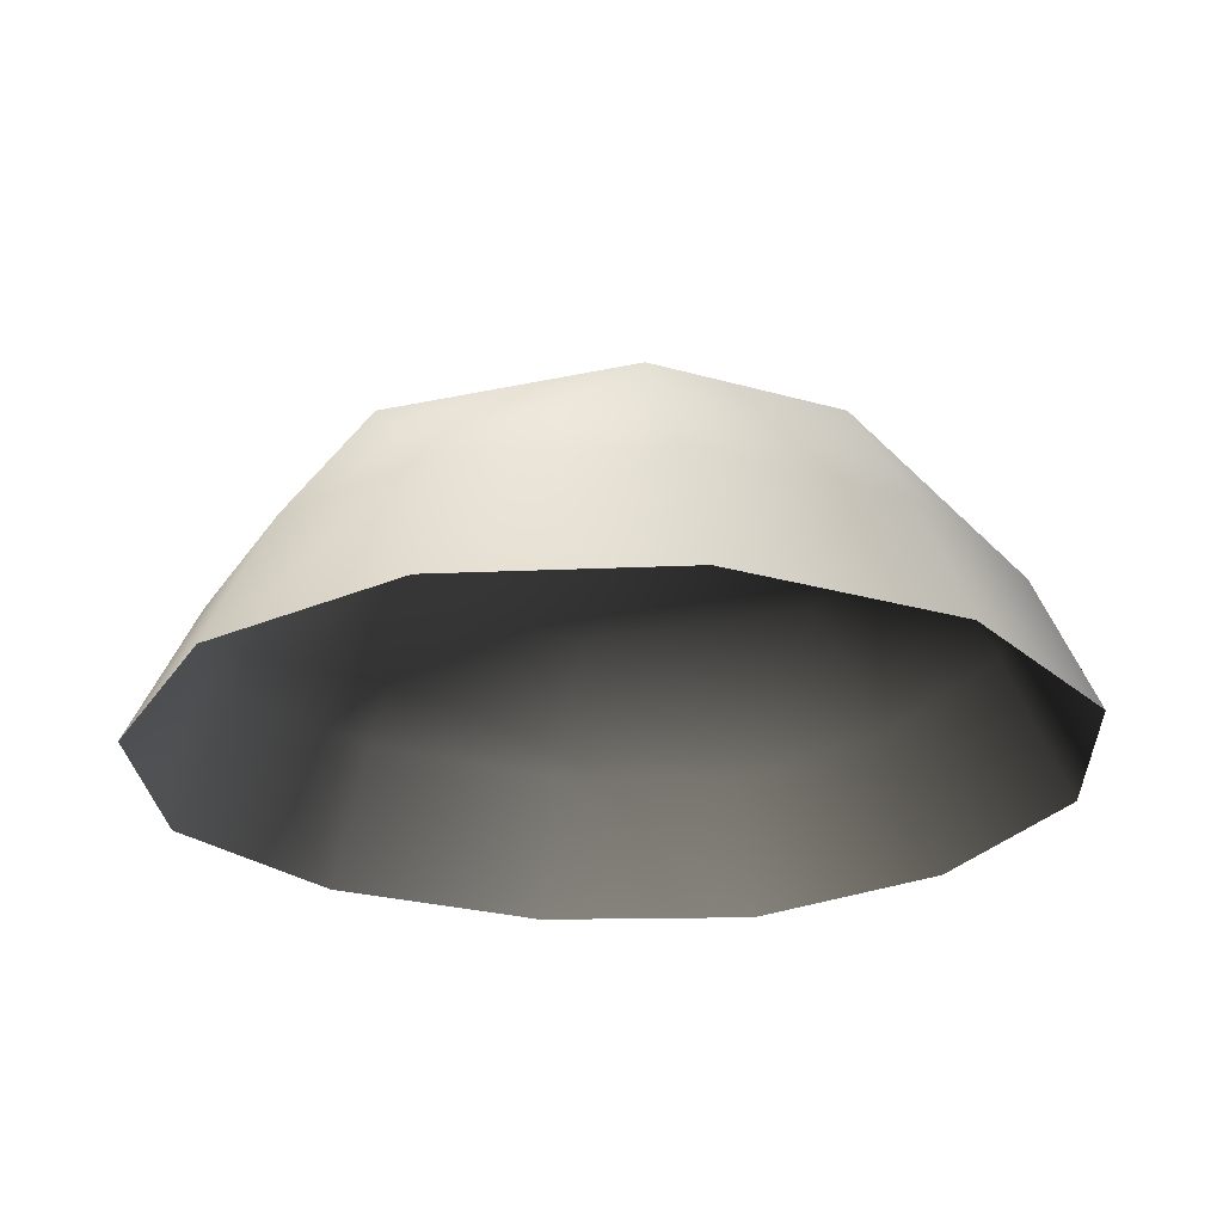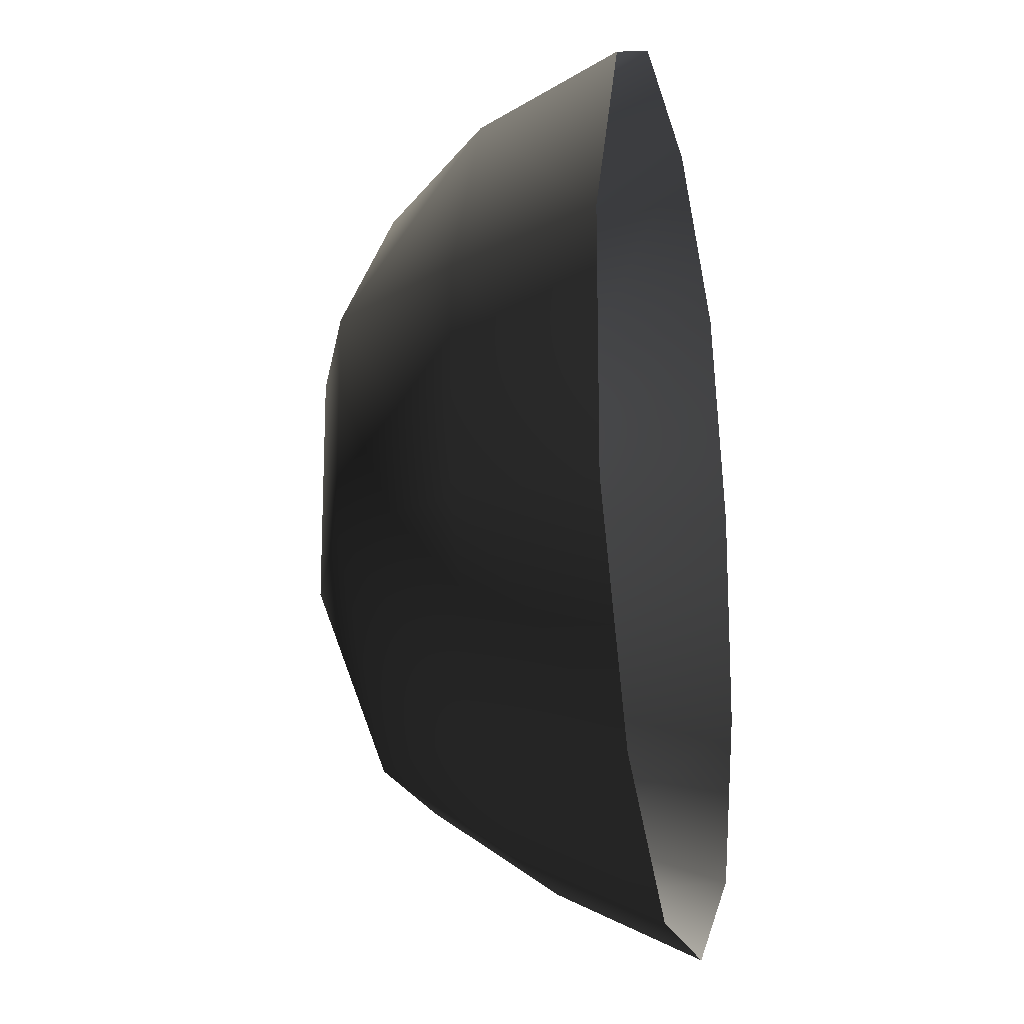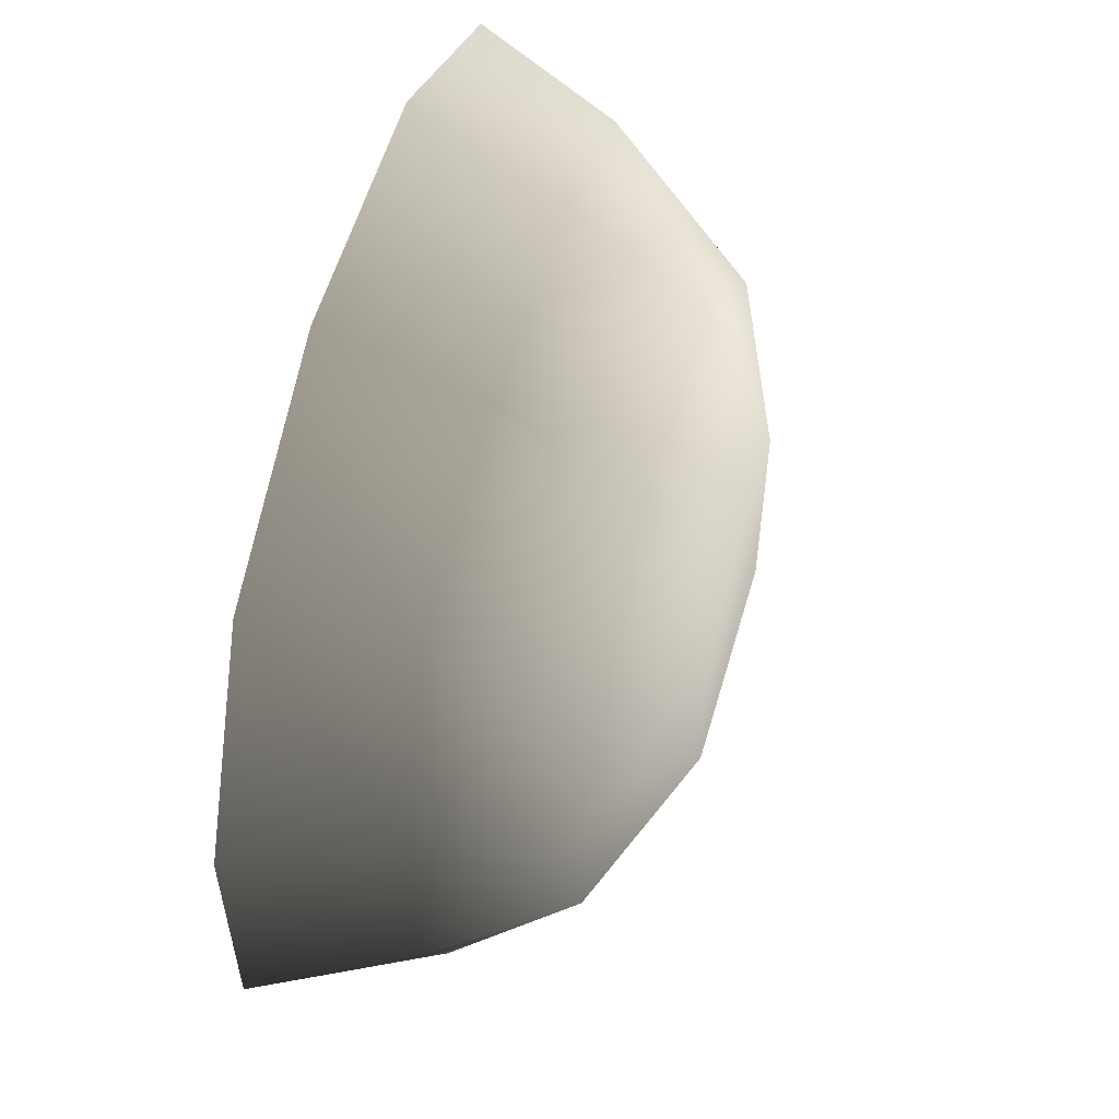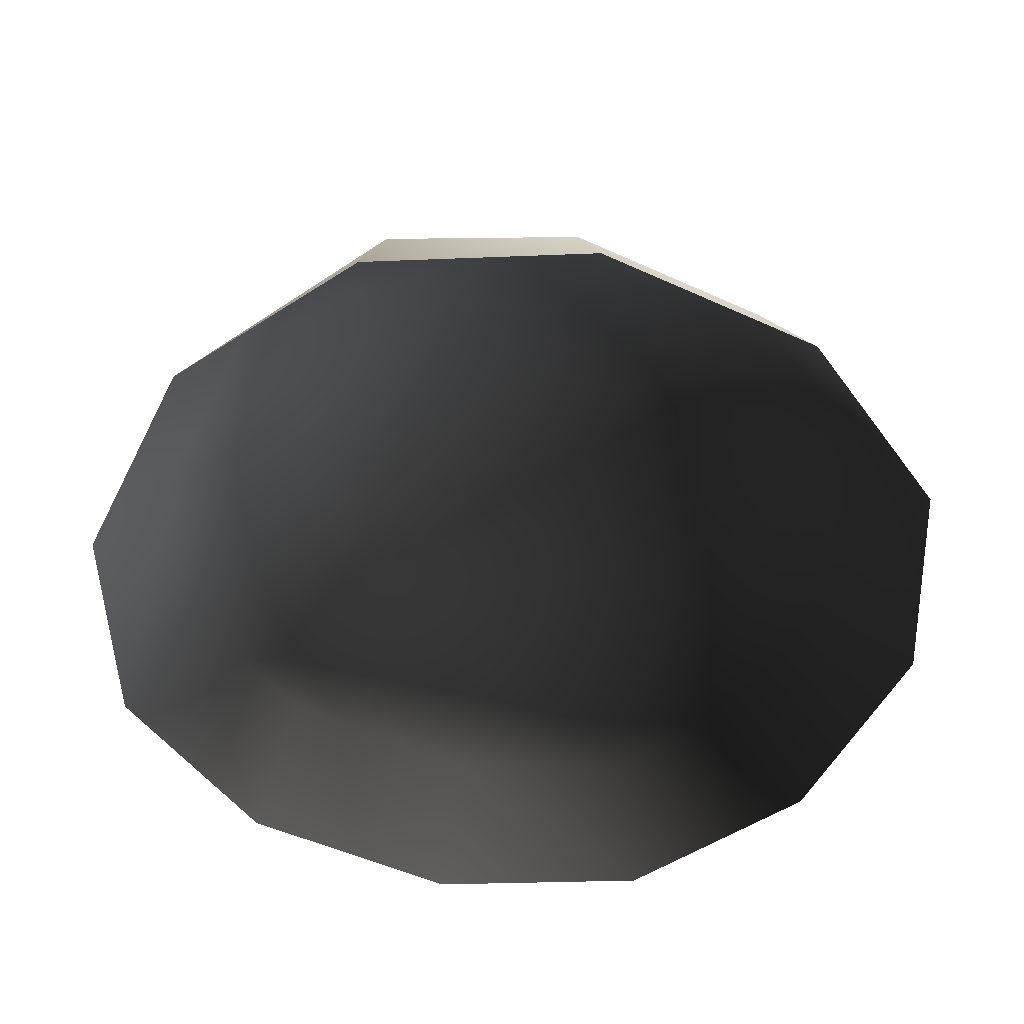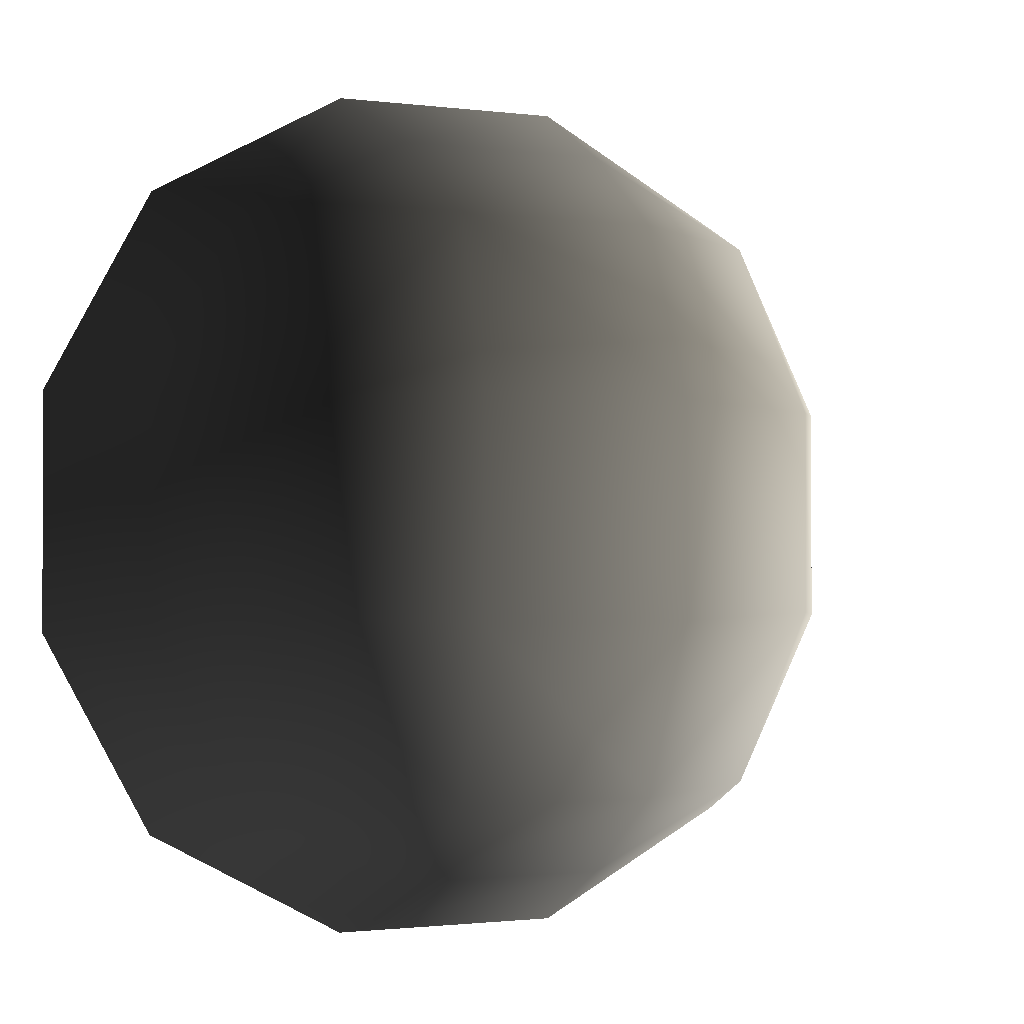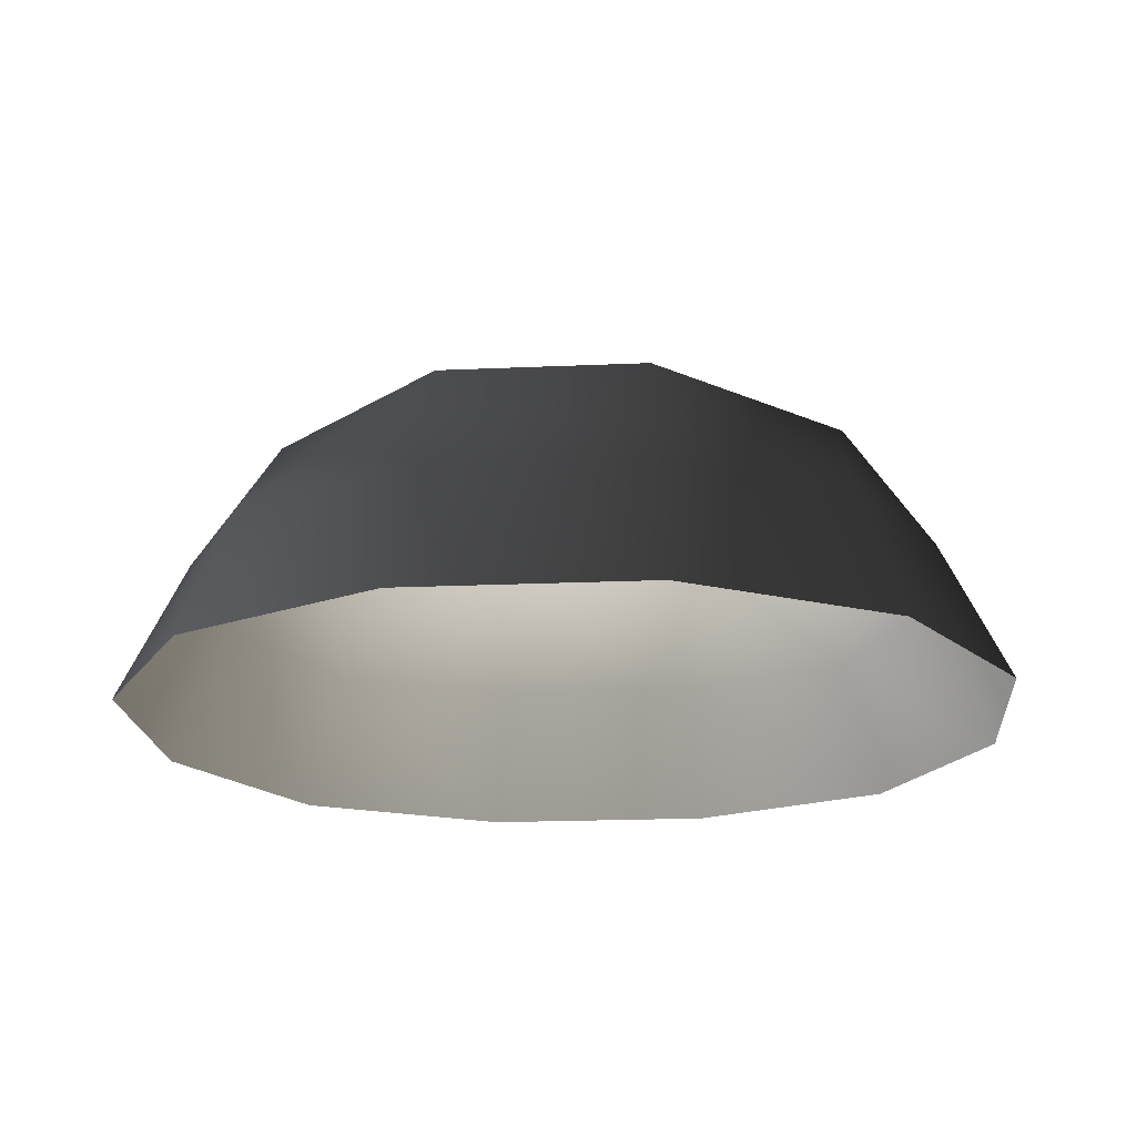
<metadata>
{"format":"obj","ext":"obj","renderer":"f3d","projection":"perspective","resolution":1024,"background":"white","views":[{"elev":-24.6,"azim":154.7,"up":"+Z"},{"elev":-18.3,"azim":101.9,"up":"+Y"},{"elev":56.8,"azim":-74.0,"up":"+Y"},{"elev":-51.8,"azim":153.7,"up":"+Z"},{"elev":-1.2,"azim":-25.4,"up":"+Y"},{"elev":-19.1,"azim":4.8,"up":"+Z"}]}
</metadata>
<code>
v -5.014 1.795 2.028
v -5.025 5.025 -0.3002
v -1.795 5.014 2.028
v -1.9 6.545 -0.1941
v 1.9 6.545 -0.1941
v 1.795 5.014 2.028
v 1.902 1.902 3.178
v -1.902 1.902 3.178
v 1.902 -1.902 3.178
v -1.902 -1.902 3.178
v 1.795 -5.014 2.028
v -1.795 -5.014 2.028
v 5.014 -1.795 2.028
v 5.025 -5.025 -0.3002
v 5.014 1.795 2.028
v 5.025 5.025 -0.3002
v -5.014 -1.795 2.028
v -6.545 1.9 -0.1941
v -6.545 -1.9 -0.1941
v -7.74 2.142 -2.693
v -7.74 -2.142 -2.693
v -5.025 -5.025 -0.3002
v -5.771 -5.771 -2.722
v 6.545 -1.9 -0.1941
v 6.545 1.9 -0.1941
v 7.74 -2.142 -2.693
v 7.74 2.142 -2.693
v 5.771 5.771 -2.722
v -1.9 -6.545 -0.1941
v 1.9 -6.545 -0.1941
v -2.142 -7.74 -2.693
v 2.142 -7.74 -2.693
v 5.771 -5.771 -2.722
v 2.142 7.74 -2.693
v -2.142 7.74 -2.693
v -5.771 5.771 -2.722
g Rock_single_t1(Clone)_37846_536
f 1 3 2
f 4 2 3
f 3 5 4
f 3 6 5
f 7 6 3
f 7 3 8
f 8 3 1
f 9 7 8
f 9 8 10
f 10 8 1
f 11 9 10
f 11 10 12
f 13 7 9
f 9 11 13
f 13 11 14
f 13 15 7
f 7 15 6
f 6 15 16
f 5 6 16
f 10 17 12
f 10 1 17
f 17 1 18
f 17 18 19
f 19 18 20
f 19 20 21
f 22 12 17
f 22 19 21
f 19 22 17
f 22 21 23
f 15 13 24
f 24 13 14
f 15 24 25
f 25 16 15
f 25 24 26
f 25 26 27
f 16 25 27
f 16 27 28
f 29 22 23
f 29 12 22
f 11 12 29
f 11 29 30
f 30 29 31
f 29 23 31
f 30 31 32
f 30 14 11
f 14 30 32
f 14 32 33
f 24 33 26
f 24 14 33
f 5 28 34
f 4 5 34
f 4 34 35
f 2 4 35
f 2 35 36
f 5 16 28
f 18 2 36
f 18 36 20
f 18 1 2

</code>
